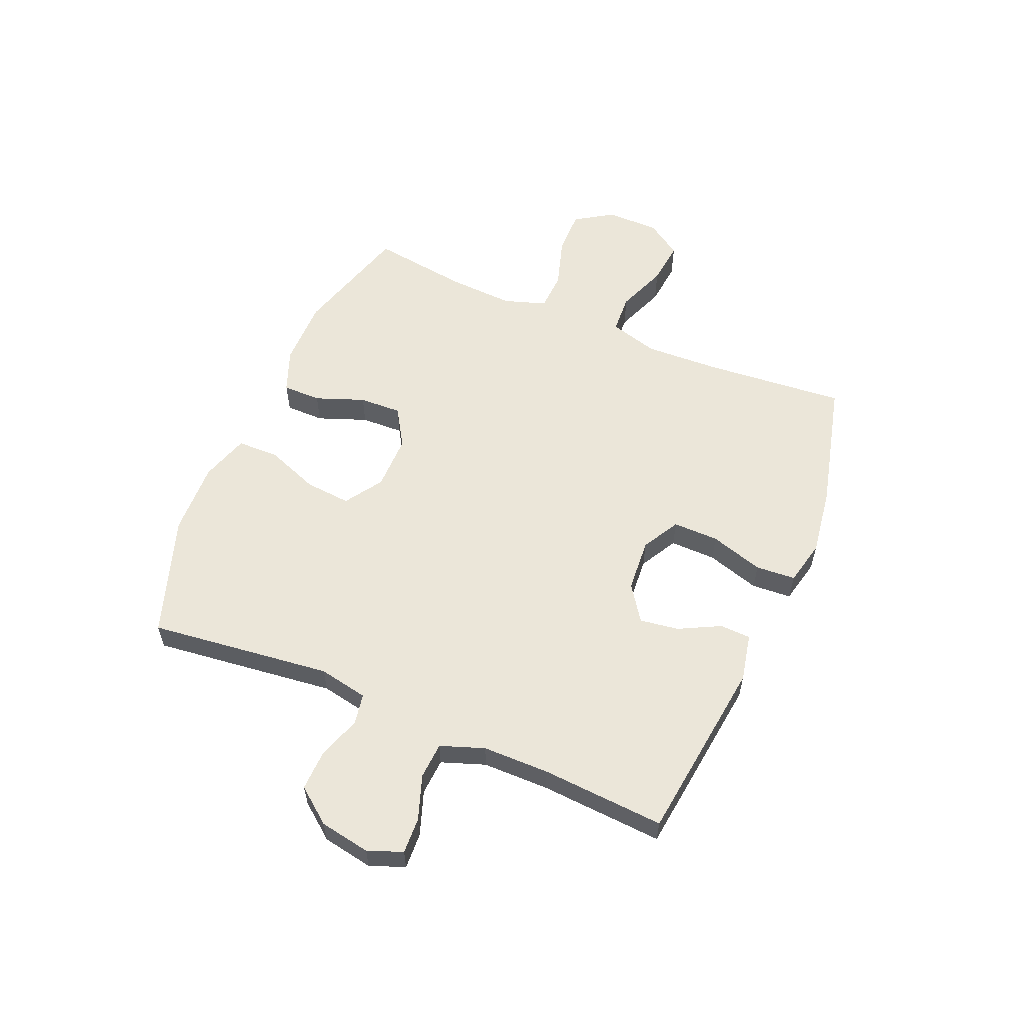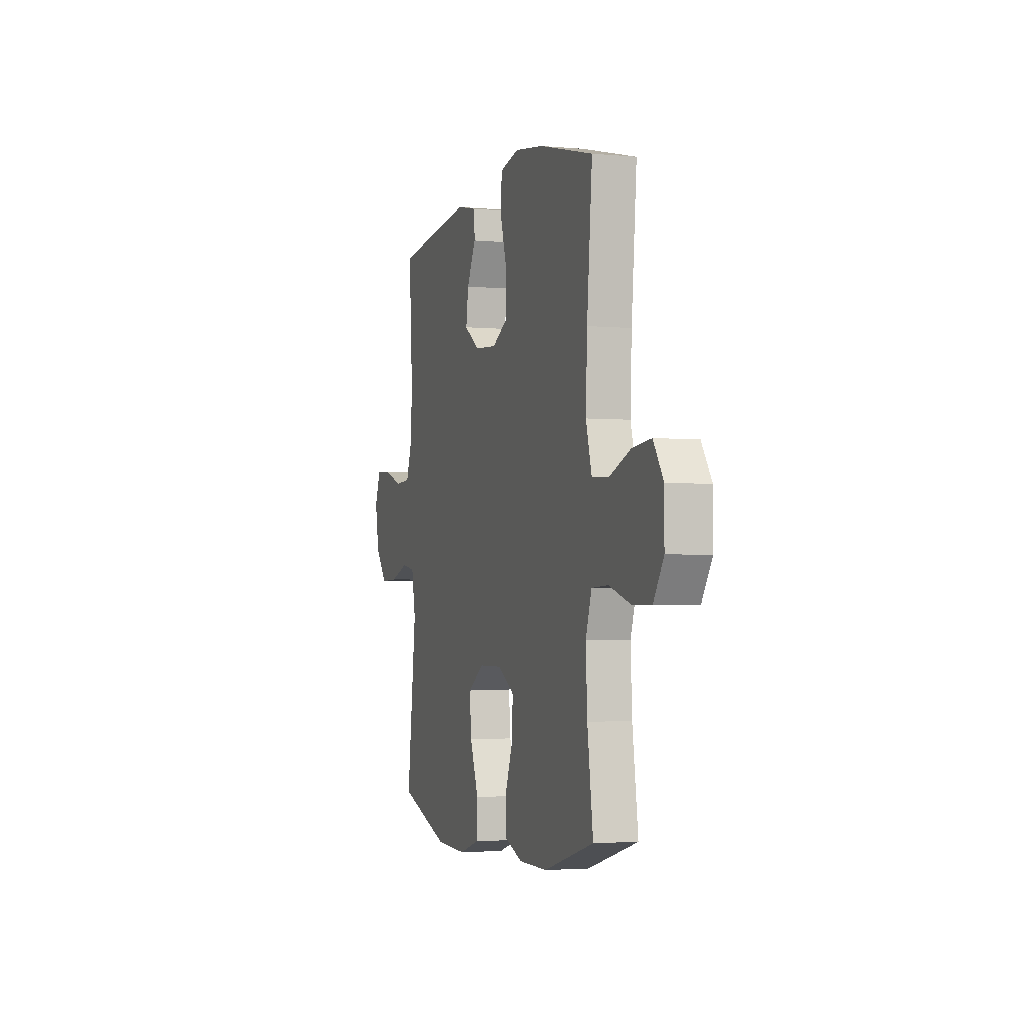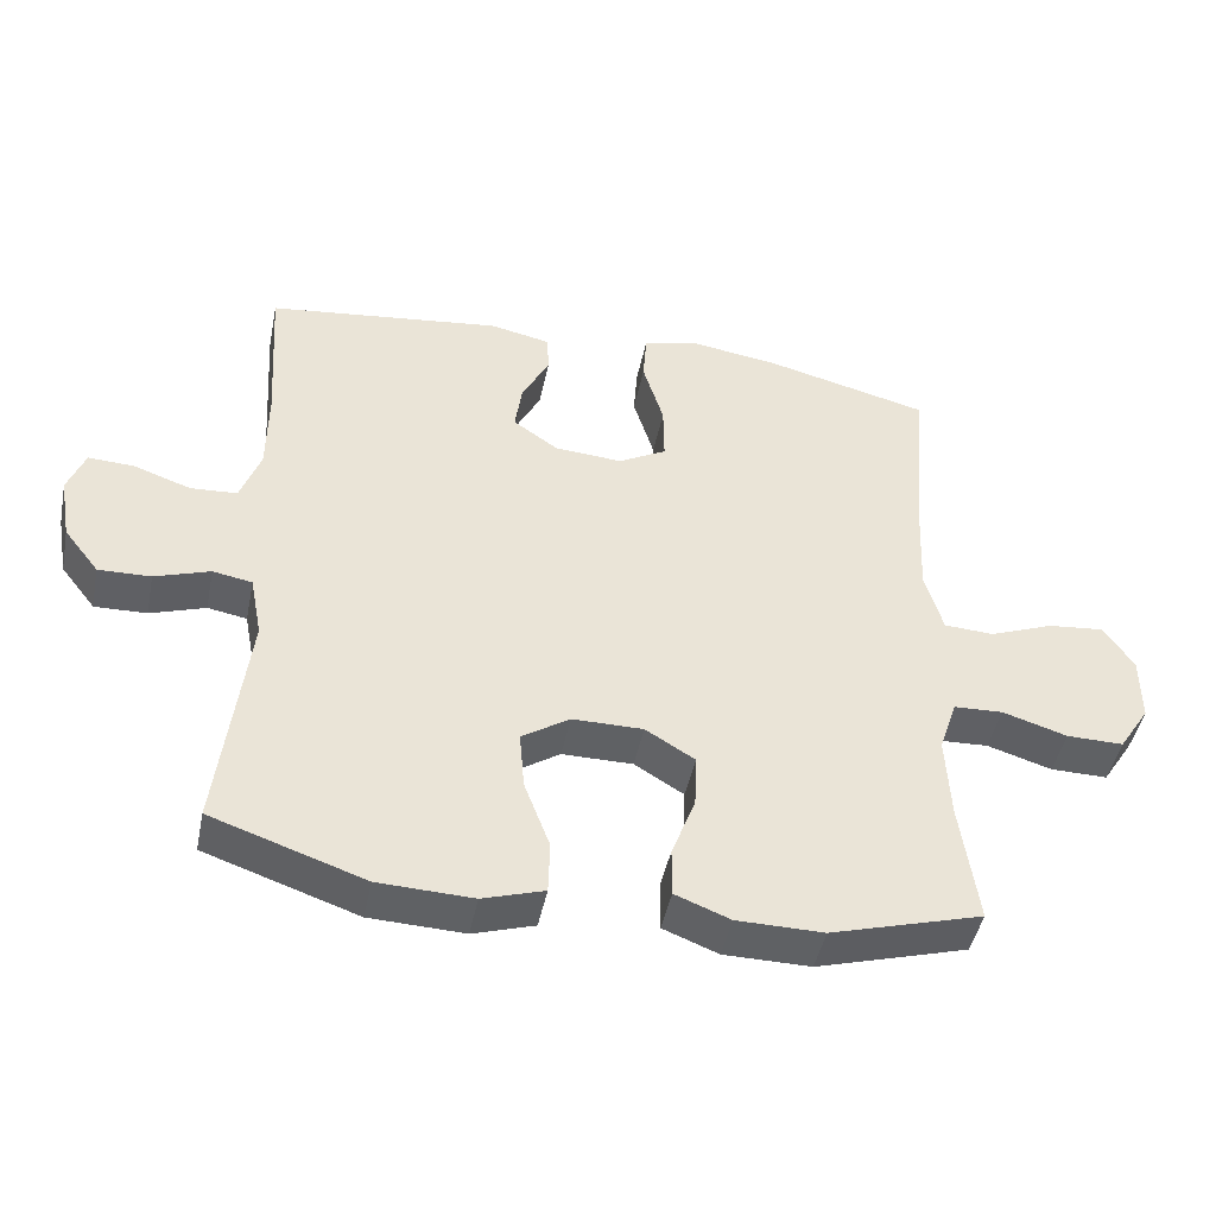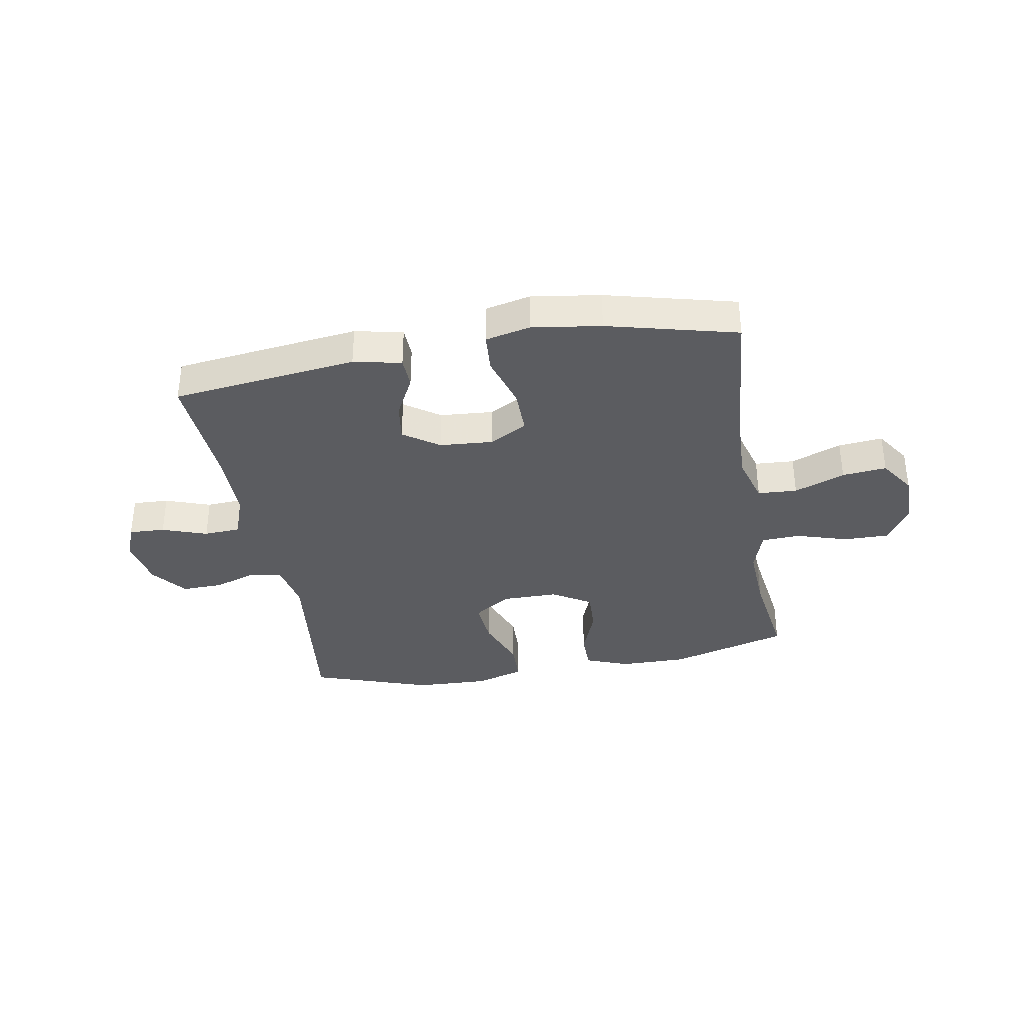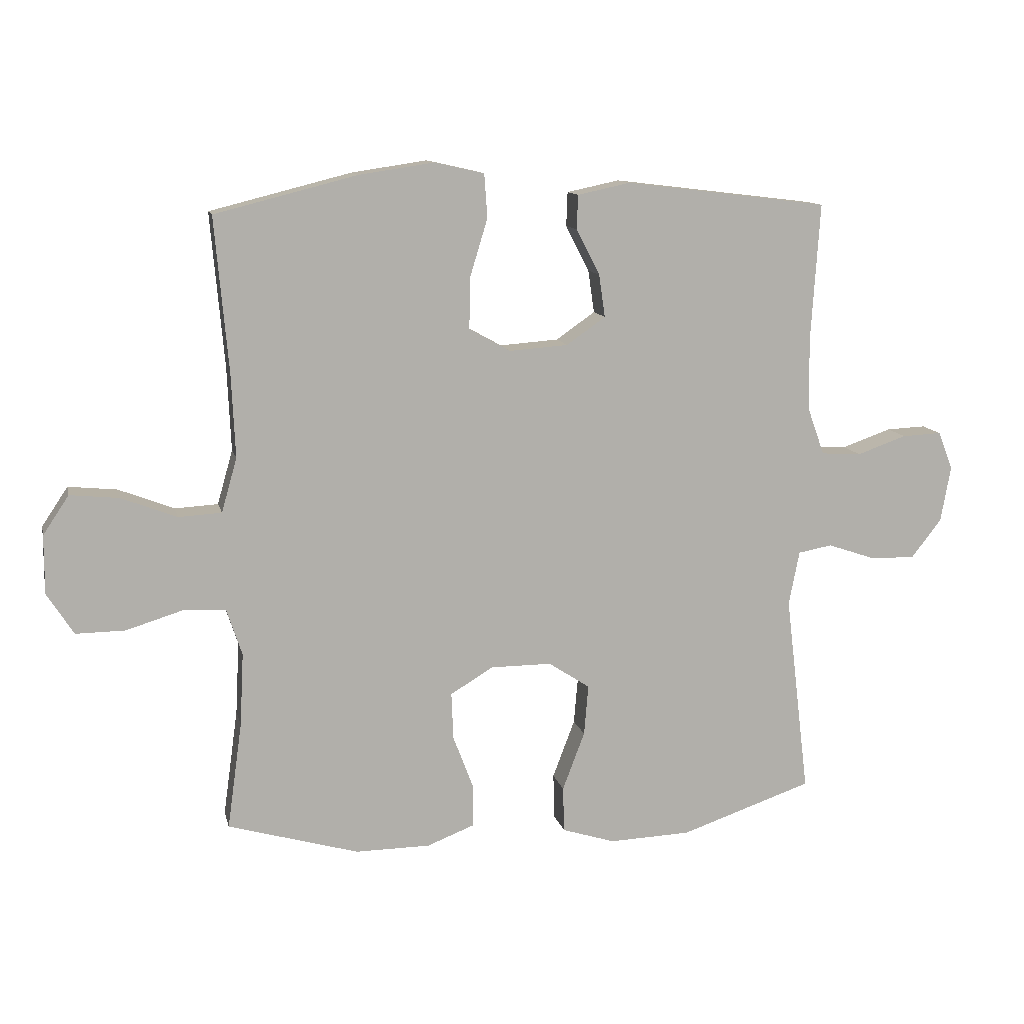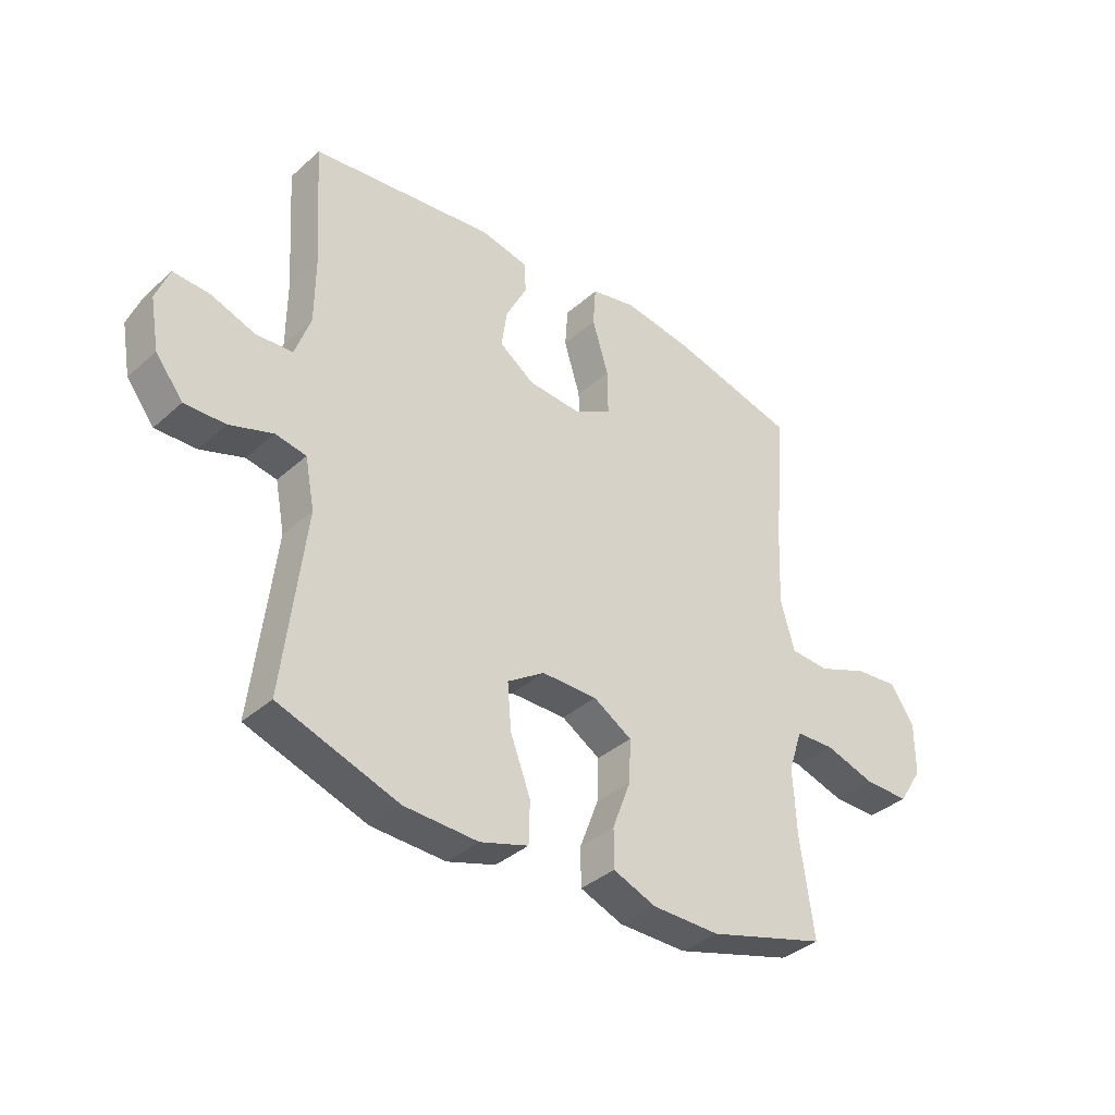
<metadata>
{"format":"obj","ext":"obj","renderer":"f3d","projection":"perspective","resolution":1024,"background":"white","views":[{"elev":57.6,"azim":-66.9,"up":"+Y"},{"elev":-2.7,"azim":72.0,"up":"+Z"},{"elev":-45.5,"azim":-11.5,"up":"+Z"},{"elev":-35.3,"azim":10.0,"up":"+Y"},{"elev":11.8,"azim":167.4,"up":"+Z"},{"elev":-36.7,"azim":-41.2,"up":"+Z"}]}
</metadata>
<code>
v -0.5 0.07 0.5
v -0.171 0.07 0.54
v -0.086 0.07 0.522
v -0.084 0.07 0.467
v -0.122 0.07 0.393
v -0.132 0.07 0.324
v -0.069 0.07 0.28
v 0.026 0.07 0.273
v 0.093 0.07 0.31
v 0.092 0.07 0.392
v 0.063 0.07 0.487
v 0.068 0.07 0.558
v 0.148 0.07 0.576
v 0.27 0.07 0.558
v 0.5 0.07 0.5
v 0.478 0.07 0.25
v 0.472 0.07 0.115
v 0.497 0.07 0.027
v 0.567 0.07 0.023
v 0.657 0.07 0.058
v 0.736 0.07 0.066
v 0.778 0.07 0.003
v 0.778 0.07 -0.092
v 0.735 0.07 -0.159
v 0.655 0.07 -0.158
v 0.564 0.07 -0.13
v 0.495 0.07 -0.133
v 0.47 0.07 -0.209
v 0.476 0.07 -0.327
v 0.5 0.07 -0.5
v 0.288 0.07 -0.561
v 0.167 0.07 -0.56
v 0.09 0.07 -0.53
v 0.09 0.07 -0.461
v 0.123 0.07 -0.374
v 0.126 0.07 -0.298
v 0.057 0.07 -0.256
v -0.042 0.07 -0.256
v -0.109 0.07 -0.3
v -0.102 0.07 -0.382
v -0.066 0.07 -0.477
v -0.068 0.07 -0.551
v -0.154 0.07 -0.578
v -0.286 0.07 -0.573
v -0.5 0.07 -0.5
v -0.461 0.07 -0.175
v -0.478 0.07 -0.087
v -0.533 0.07 -0.077
v -0.61 0.07 -0.103
v -0.683 0.07 -0.105
v -0.732 0.07 -0.042
v -0.748 0.07 0.048
v -0.724 0.07 0.11
v -0.66 0.07 0.107
v -0.58 0.07 0.079
v -0.515 0.07 0.083
v -0.487 0.07 0.161
v -0.486 0.07 0.28
v -0.5 0 0.5
v -0.171 0 0.54
v -0.086 0 0.522
v -0.084 0 0.467
v -0.122 0 0.393
v -0.132 0 0.324
v -0.069 0 0.28
v 0.026 0 0.273
v 0.093 0 0.31
v 0.092 0 0.392
v 0.063 0 0.487
v 0.068 0 0.558
v 0.148 0 0.576
v 0.27 0 0.558
v 0.5 0 0.5
v 0.478 0 0.25
v 0.472 0 0.115
v 0.497 0 0.027
v 0.567 0 0.023
v 0.657 0 0.058
v 0.736 0 0.066
v 0.778 0 0.003
v 0.778 0 -0.092
v 0.735 0 -0.159
v 0.655 0 -0.158
v 0.564 0 -0.13
v 0.495 0 -0.133
v 0.47 0 -0.209
v 0.476 0 -0.327
v 0.5 0 -0.5
v 0.288 0 -0.561
v 0.167 0 -0.56
v 0.09 0 -0.53
v 0.09 0 -0.461
v 0.123 0 -0.374
v 0.126 0 -0.298
v 0.057 0 -0.256
v -0.042 0 -0.256
v -0.109 0 -0.3
v -0.102 0 -0.382
v -0.066 0 -0.477
v -0.068 0 -0.551
v -0.154 0 -0.578
v -0.286 0 -0.573
v -0.5 0 -0.5
v -0.461 0 -0.175
v -0.478 0 -0.087
v -0.533 0 -0.077
v -0.61 0 -0.103
v -0.683 0 -0.105
v -0.732 0 -0.042
v -0.748 0 0.048
v -0.724 0 0.11
v -0.66 0 0.107
v -0.58 0 0.079
v -0.515 0 0.083
v -0.487 0 0.161
v -0.486 0 0.28
f 52 53 54 55
f 52 55 56
f 51 52 56
f 48 49 50 51
f 48 51 56
f 47 48 56 57
f 43 44 45 46
f 40 41 42 43
f 39 40 43 46
f 38 39 46 47
f 32 33 34 35
f 32 35 36
f 29 30 31 32
f 28 29 32 36
f 27 28 36 37
f 23 24 25 26
f 23 26 27
f 22 23 27
f 19 20 21 22
f 18 19 22 27
f 17 18 27 37
f 13 14 15 16
f 10 11 12 13
f 9 10 13 16
f 8 9 16 17
f 2 3 4 5
f 58 1 2 5
f 58 5 6
f 57 58 6 7
f 37 38 47 57
f 17 37 57
f 7 8 17 57
f 113 112 111 110
f 114 113 110
f 114 110 109
f 109 108 107 106
f 114 109 106
f 115 114 106 105
f 104 103 102 101
f 101 100 99 98
f 104 101 98 97
f 105 104 97 96
f 93 92 91 90
f 94 93 90
f 90 89 88 87
f 94 90 87 86
f 95 94 86 85
f 84 83 82 81
f 85 84 81
f 85 81 80
f 80 79 78 77
f 85 80 77 76
f 95 85 76 75
f 74 73 72 71
f 71 70 69 68
f 74 71 68 67
f 75 74 67 66
f 63 62 61 60
f 63 60 59 116
f 64 63 116
f 65 64 116 115
f 115 105 96 95
f 115 95 75
f 115 75 66 65
f 1 59 60 2
f 2 60 61 3
f 3 61 62 4
f 4 62 63 5
f 5 63 64 6
f 6 64 65 7
f 7 65 66 8
f 8 66 67 9
f 9 67 68 10
f 10 68 69 11
f 11 69 70 12
f 12 70 71 13
f 13 71 72 14
f 14 72 73 15
f 15 73 74 16
f 16 74 75 17
f 17 75 76 18
f 18 76 77 19
f 19 77 78 20
f 20 78 79 21
f 21 79 80 22
f 22 80 81 23
f 23 81 82 24
f 24 82 83 25
f 25 83 84 26
f 26 84 85 27
f 27 85 86 28
f 28 86 87 29
f 29 87 88 30
f 30 88 89 31
f 31 89 90 32
f 32 90 91 33
f 33 91 92 34
f 34 92 93 35
f 35 93 94 36
f 36 94 95 37
f 37 95 96 38
f 38 96 97 39
f 39 97 98 40
f 40 98 99 41
f 41 99 100 42
f 42 100 101 43
f 43 101 102 44
f 44 102 103 45
f 45 103 104 46
f 46 104 105 47
f 47 105 106 48
f 48 106 107 49
f 49 107 108 50
f 50 108 109 51
f 51 109 110 52
f 52 110 111 53
f 53 111 112 54
f 54 112 113 55
f 55 113 114 56
f 56 114 115 57
f 57 115 116 58
f 58 116 59 1

</code>
